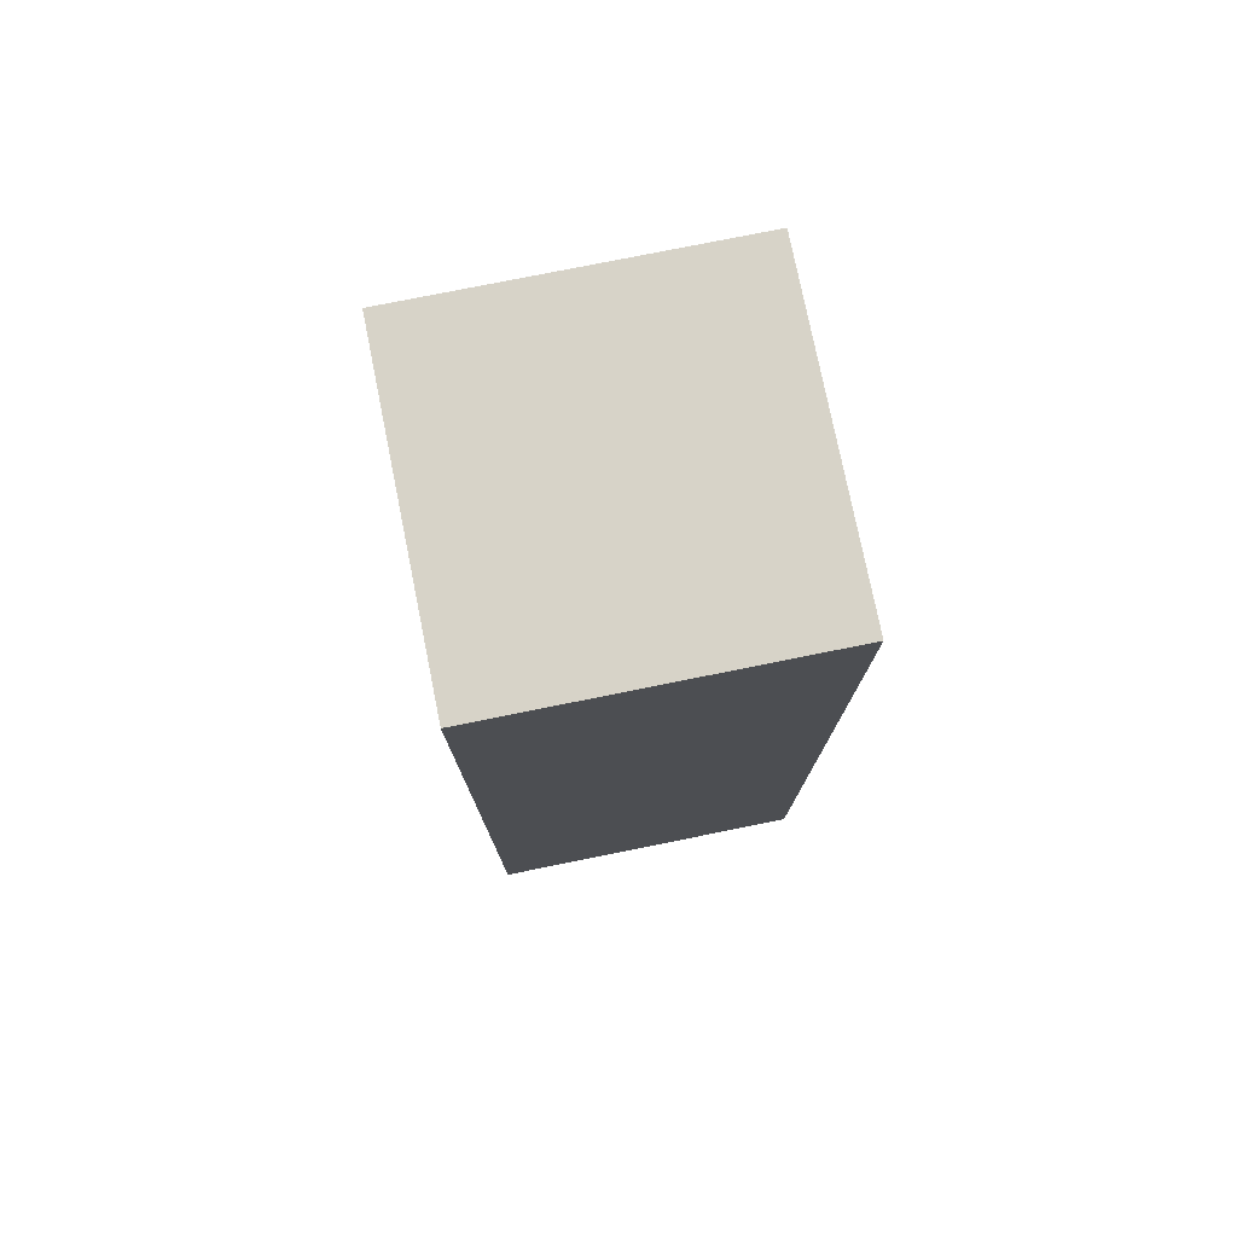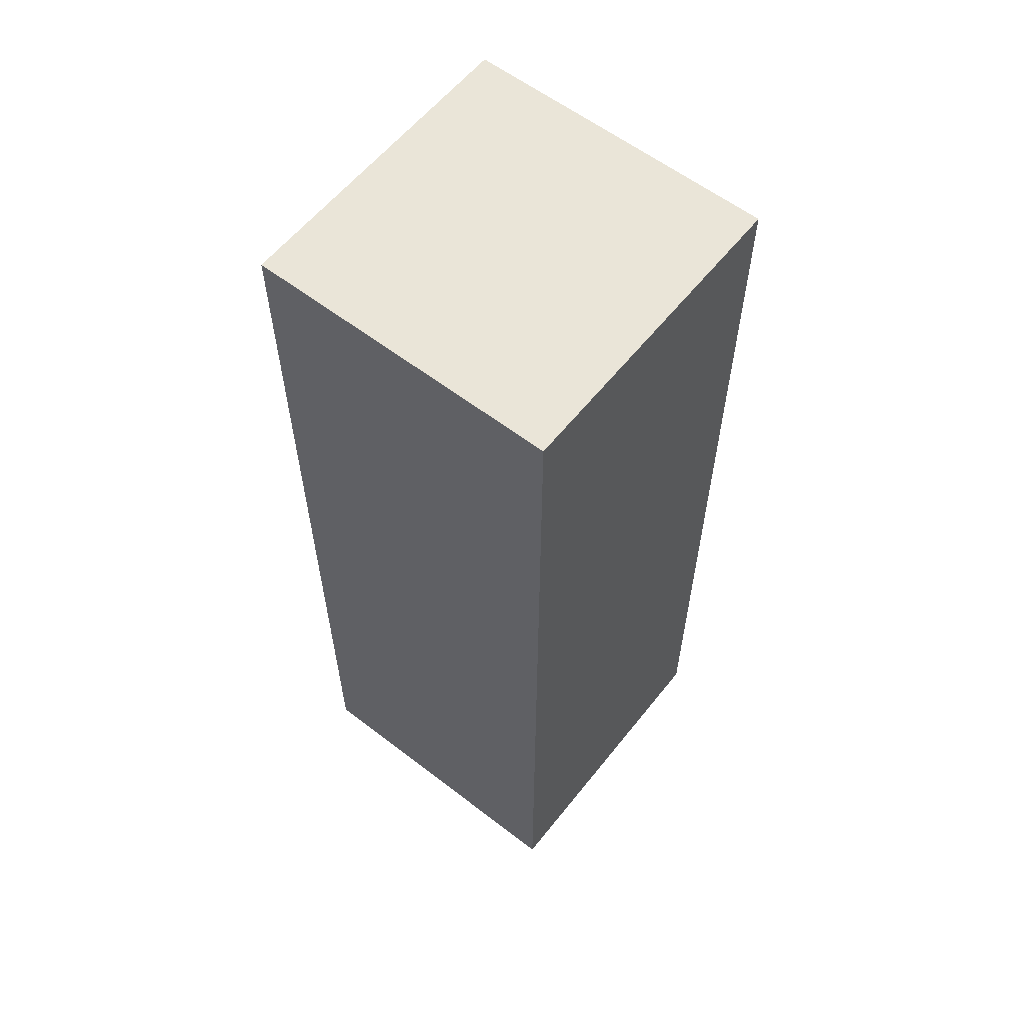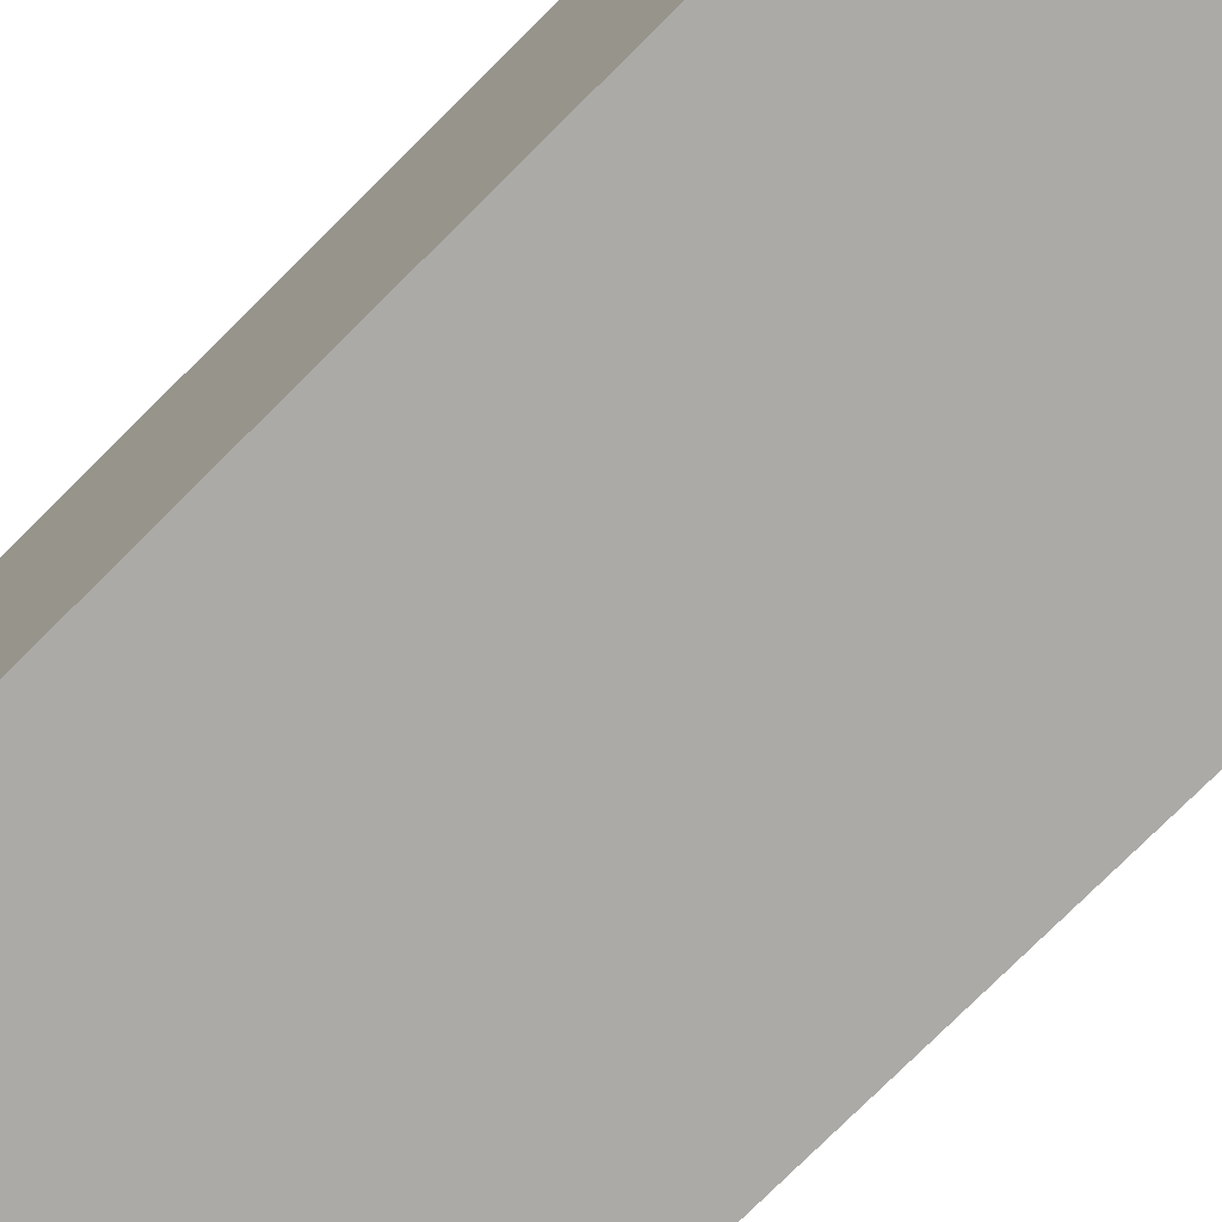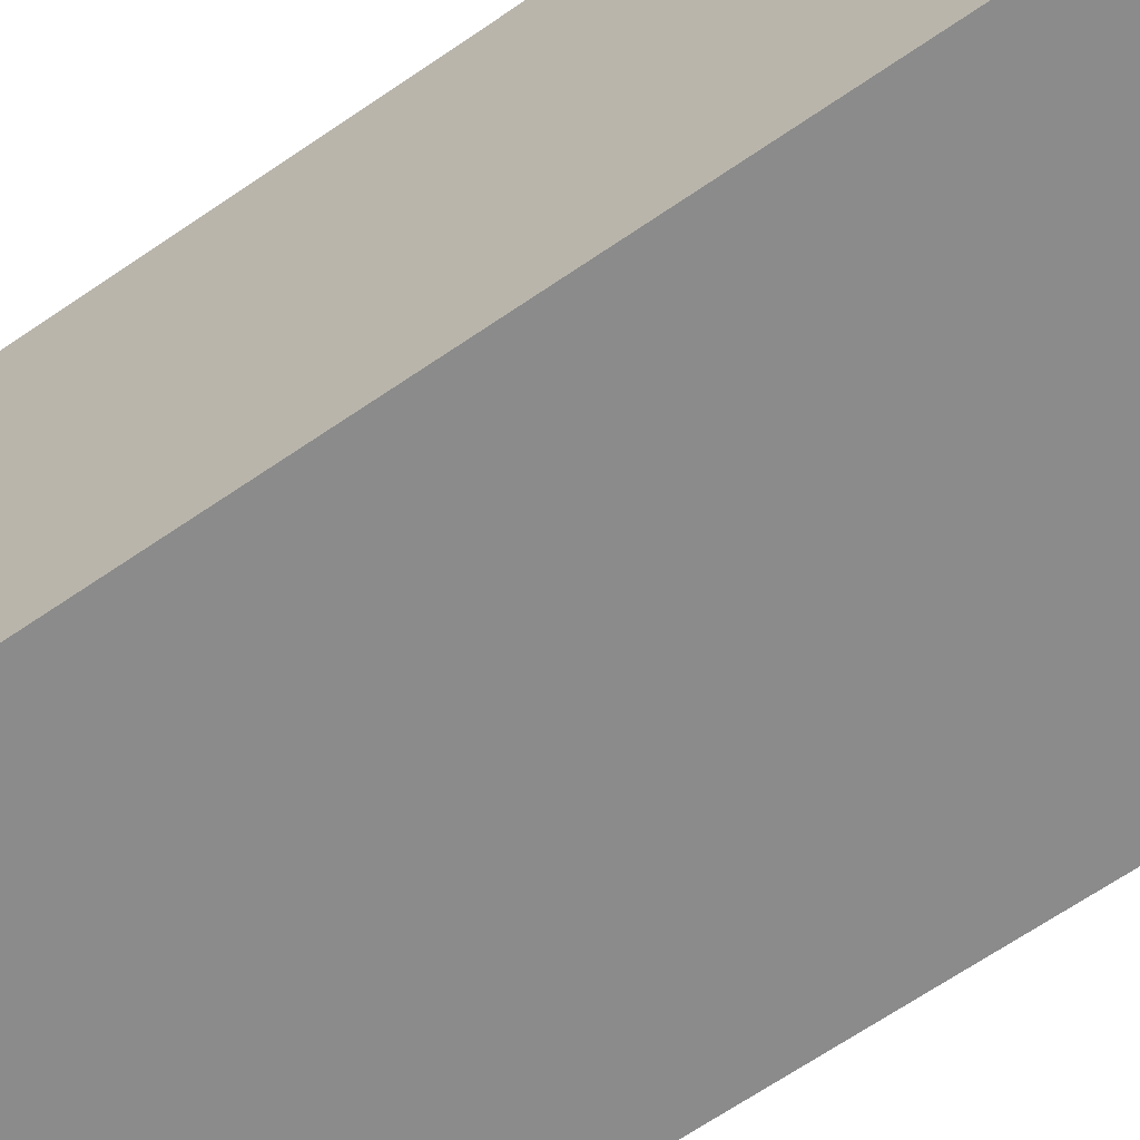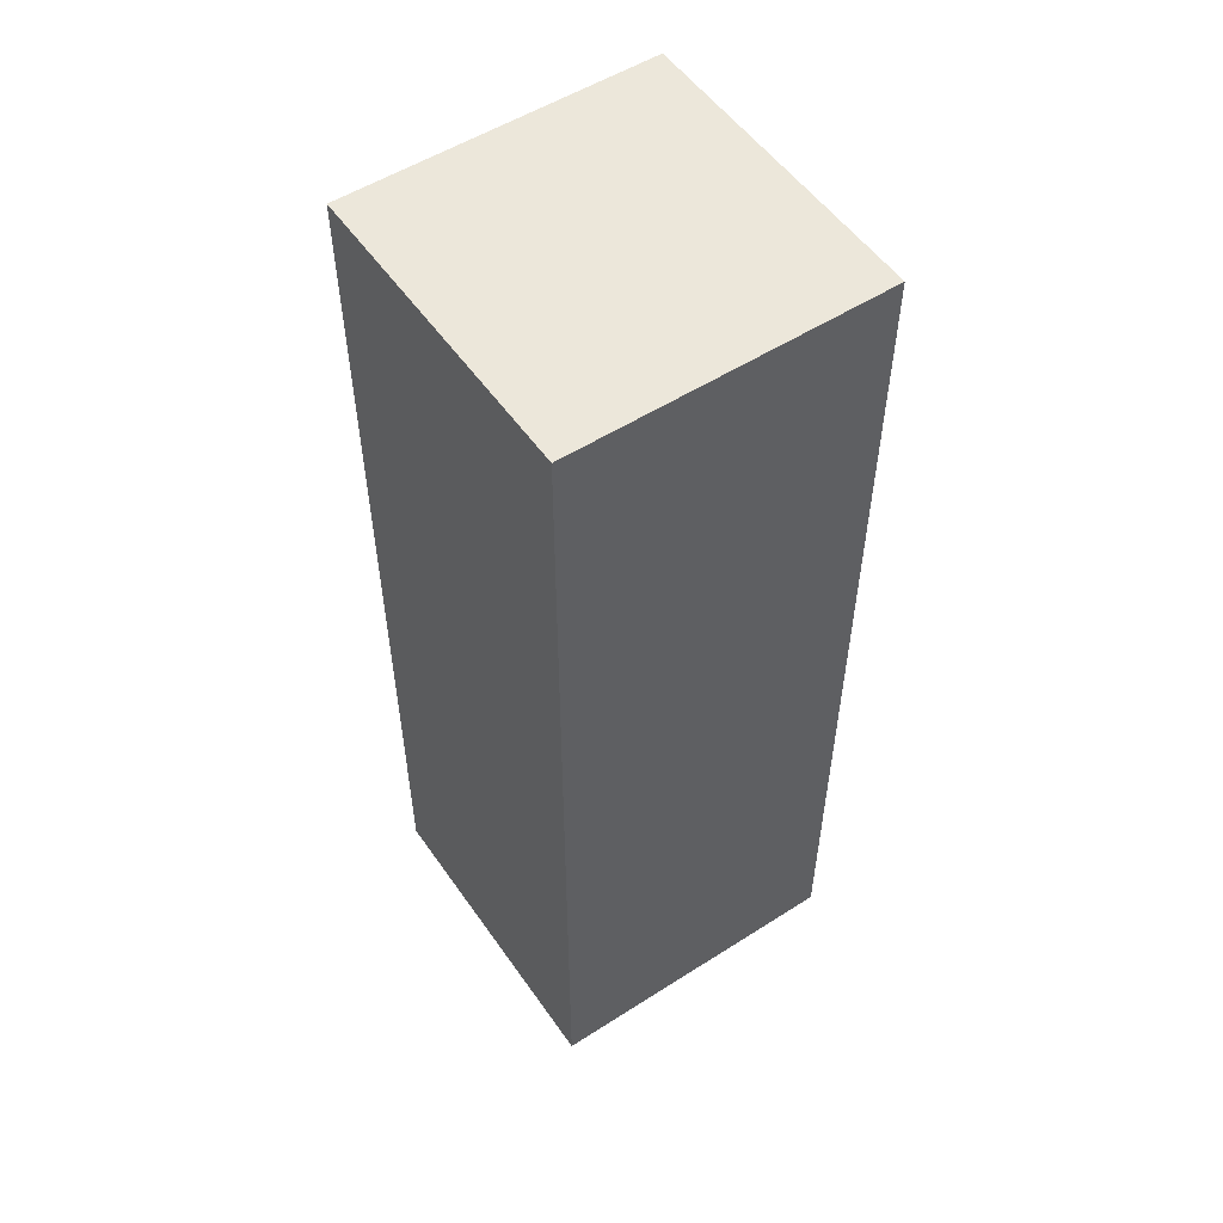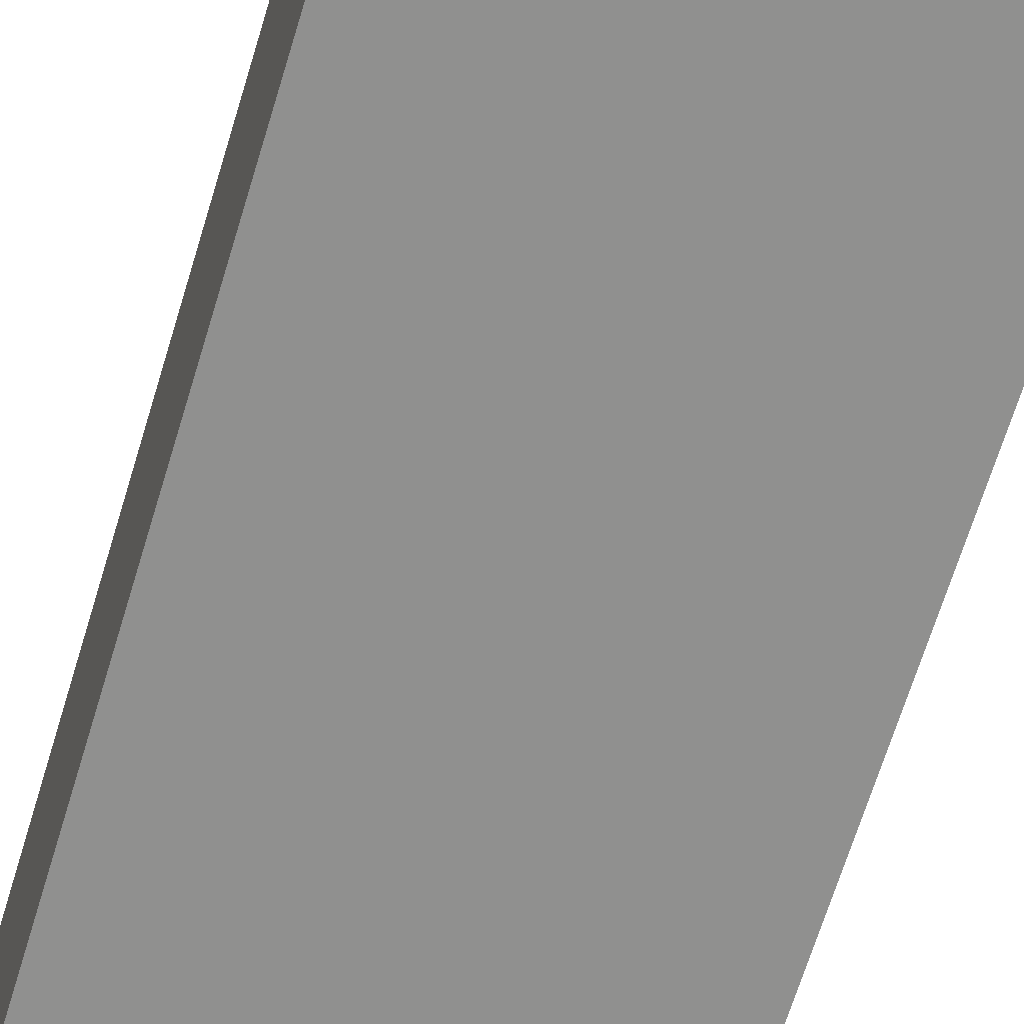
<metadata>
{"format":"obj","ext":"obj","renderer":"f3d","projection":"perspective","resolution":1024,"background":"white","views":[{"elev":77.2,"azim":78.6,"up":"+Y"},{"elev":59.4,"azim":-141.7,"up":"+Y"},{"elev":-75.7,"azim":-45.0,"up":"+Z"},{"elev":-63.9,"azim":-54.9,"up":"+Z"},{"elev":53.7,"azim":-34.2,"up":"+Y"},{"elev":-65.6,"azim":163.3,"up":"+Z"}]}
</metadata>
<code>
v 0 0 -1
v 1 0 -1
v 1 0 0
v 0 0 0
v 1 1 -1
v 1 1 0
v 0 1 0
v 0 1 -1
v 1 2 -1
v 1 2 0
v 0 2 0
v 0 2 -1
v 0 3 0
v 1 3 0
v 1 3 -1
v 0 3 -1
g default_cactus_top.png
f 1 2 3 4
f 13 14 15 16
g default_cactus_side.png
f 3 2 5 6
f 1 4 7 8
f 2 1 8 5
f 4 3 6 7
f 6 5 9 10
f 8 7 11 12
f 5 8 12 9
f 7 6 10 11
f 10 9 15 14
f 12 11 13 16
f 9 12 16 15
f 11 10 14 13

</code>
